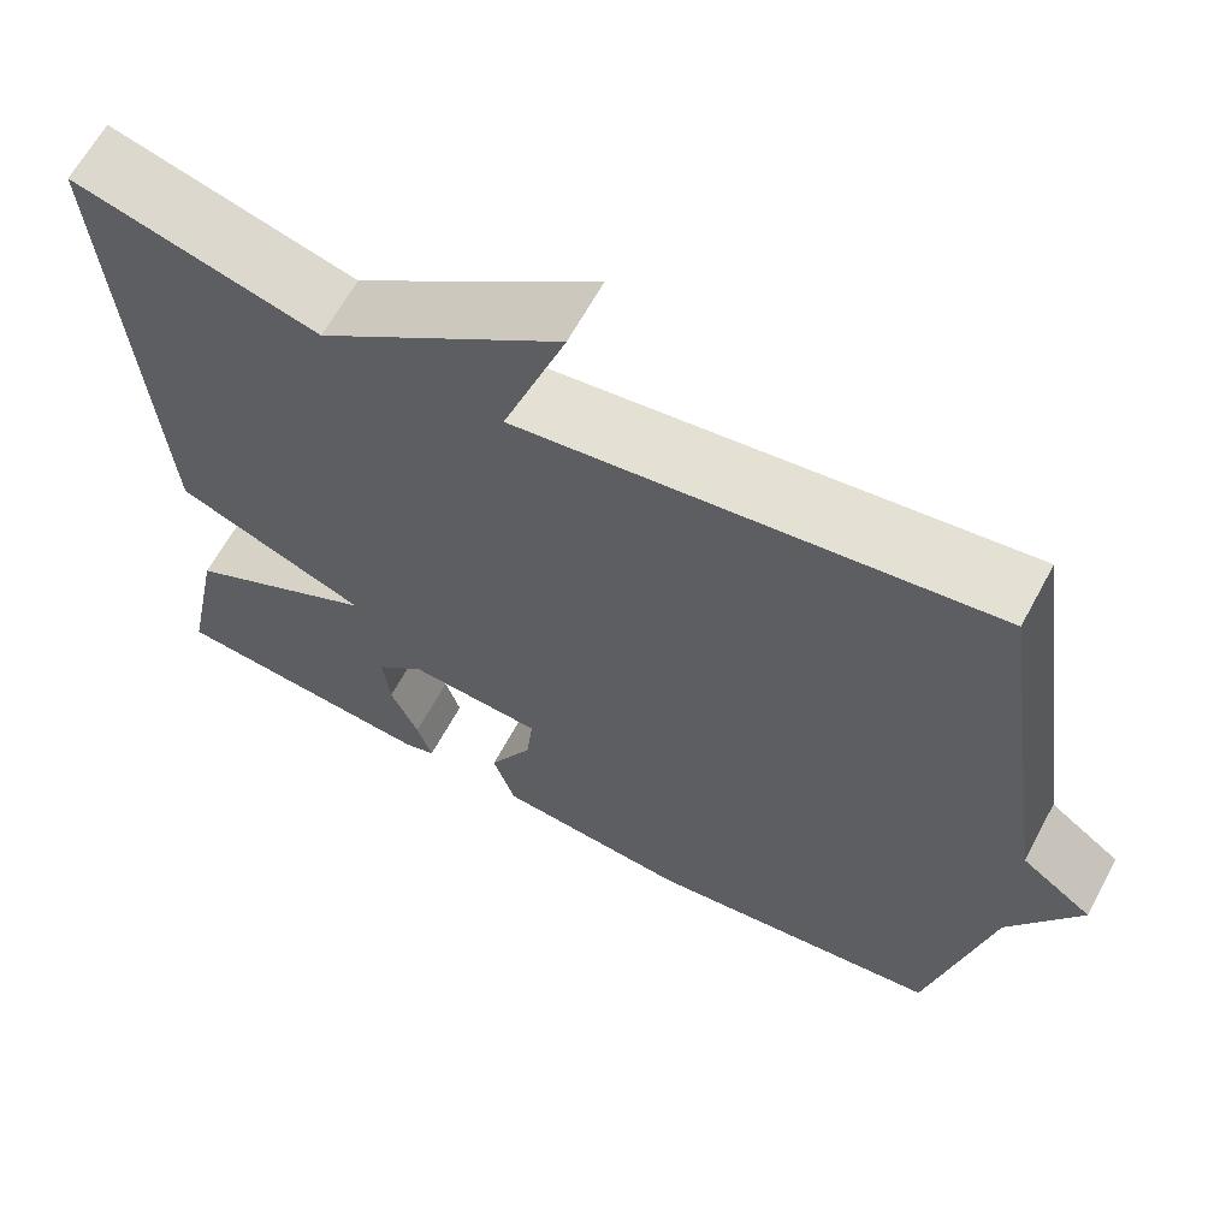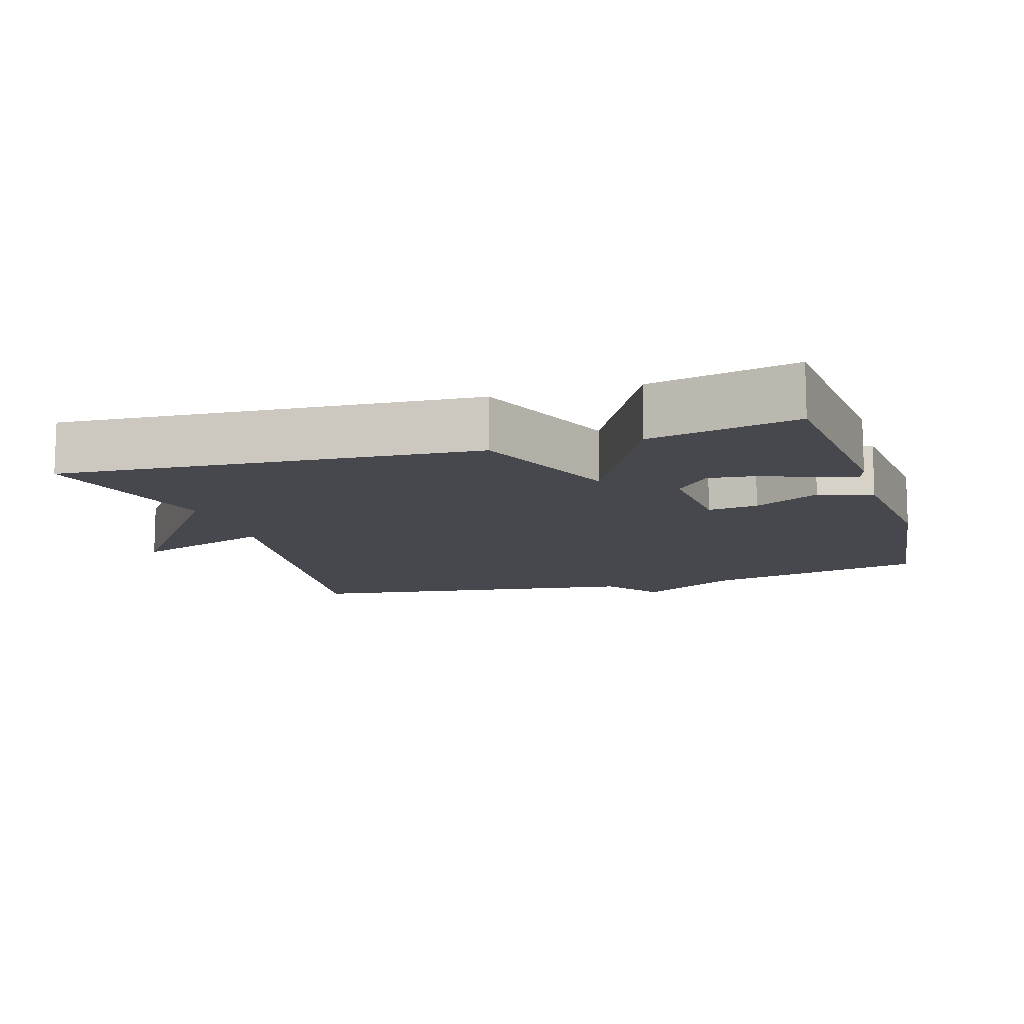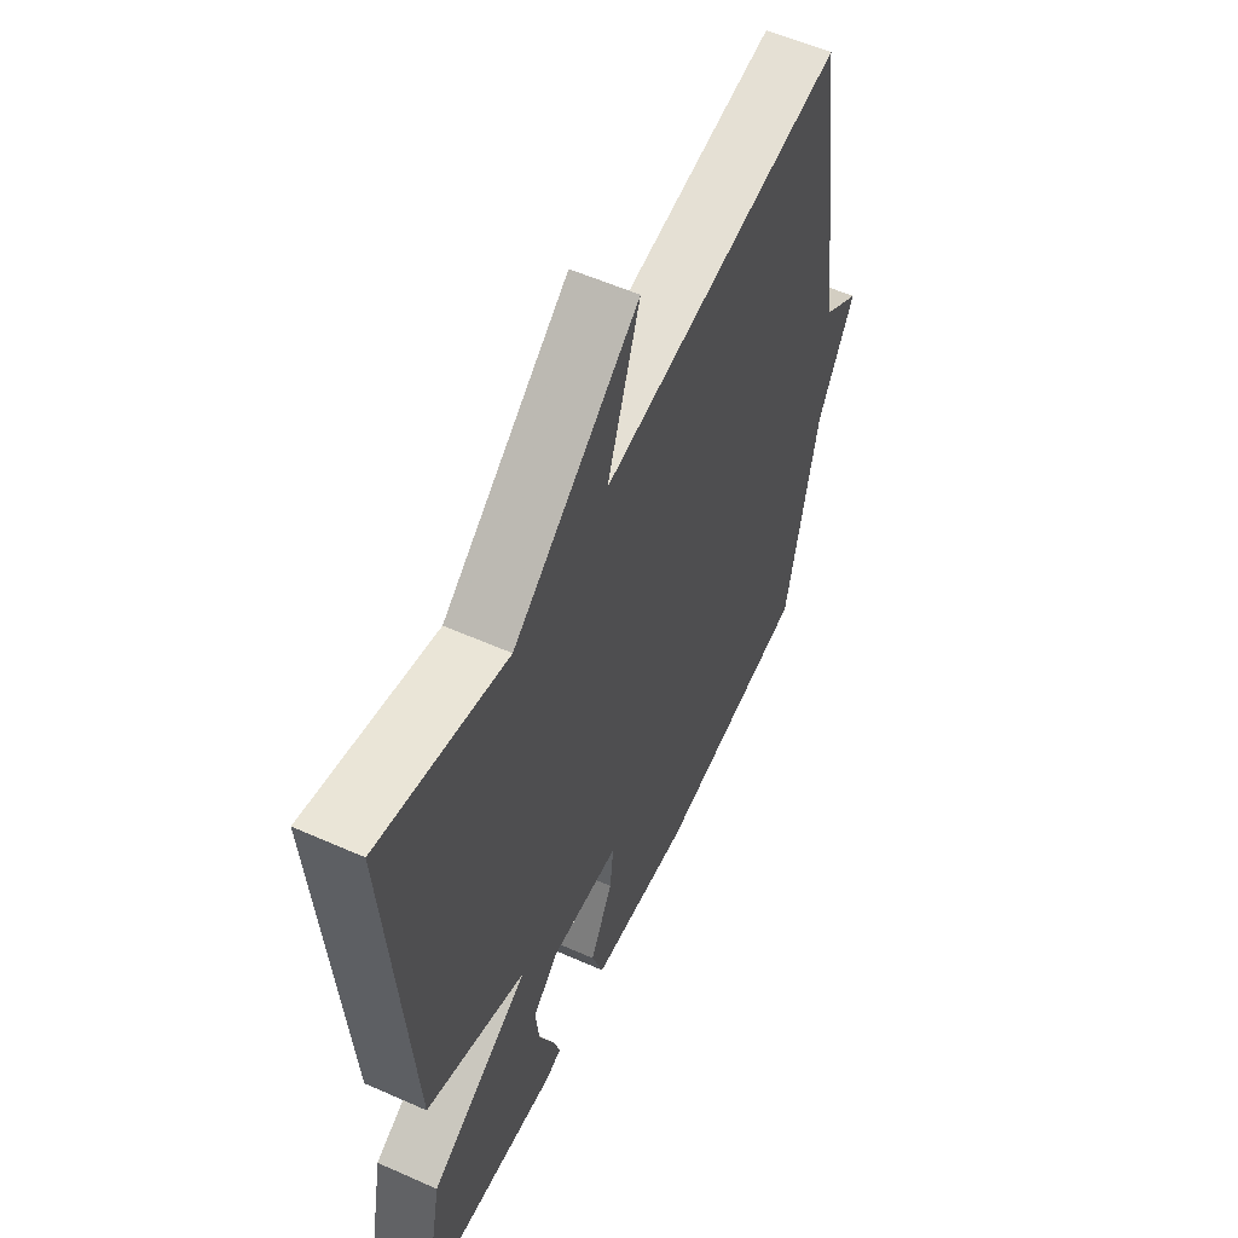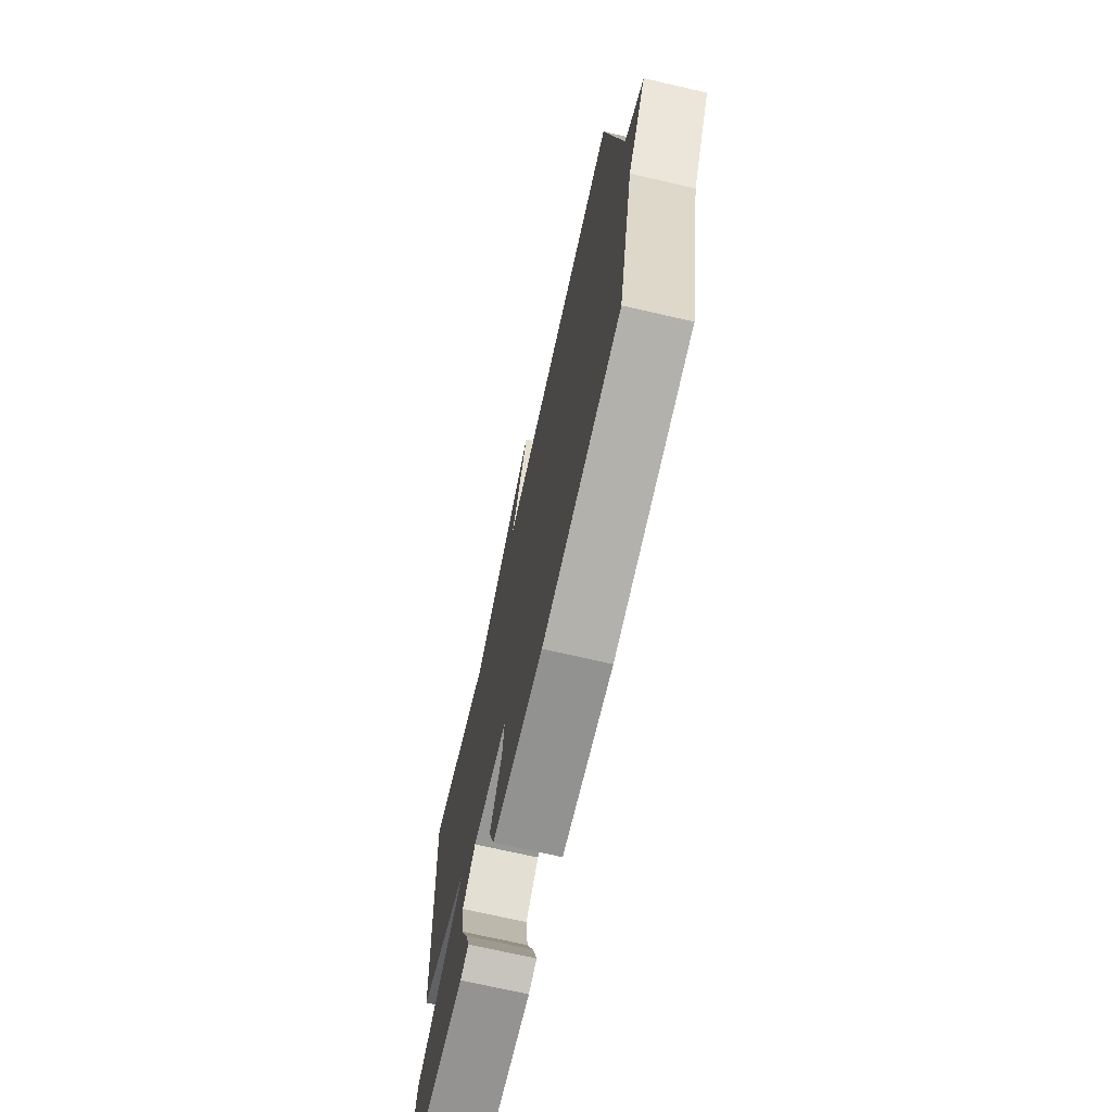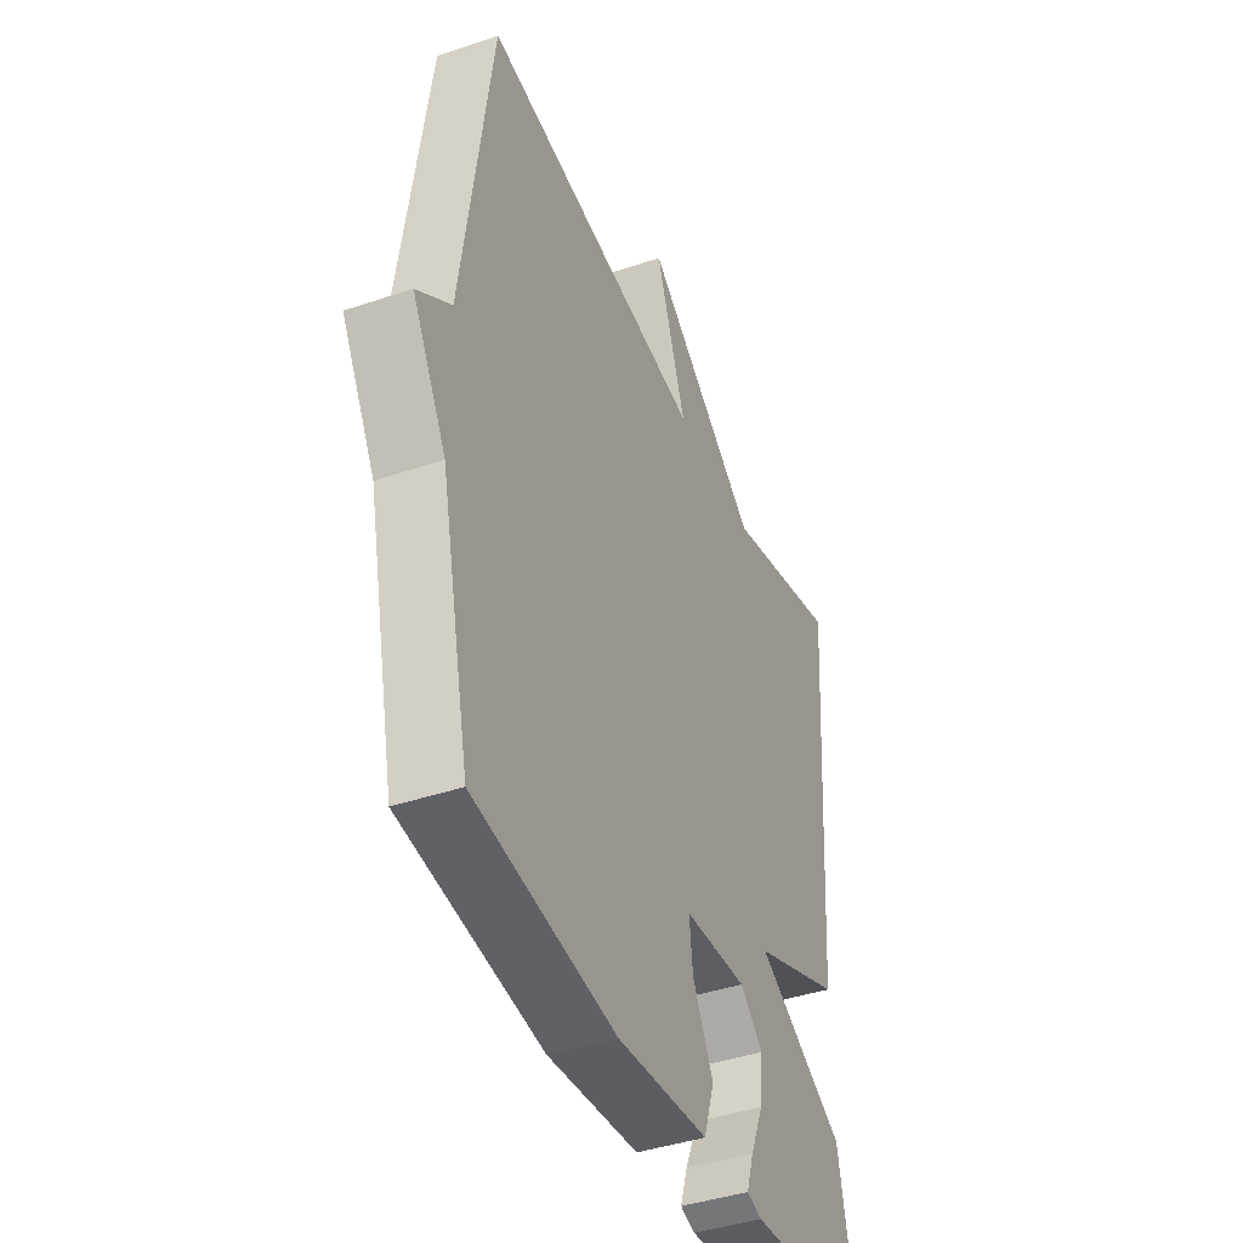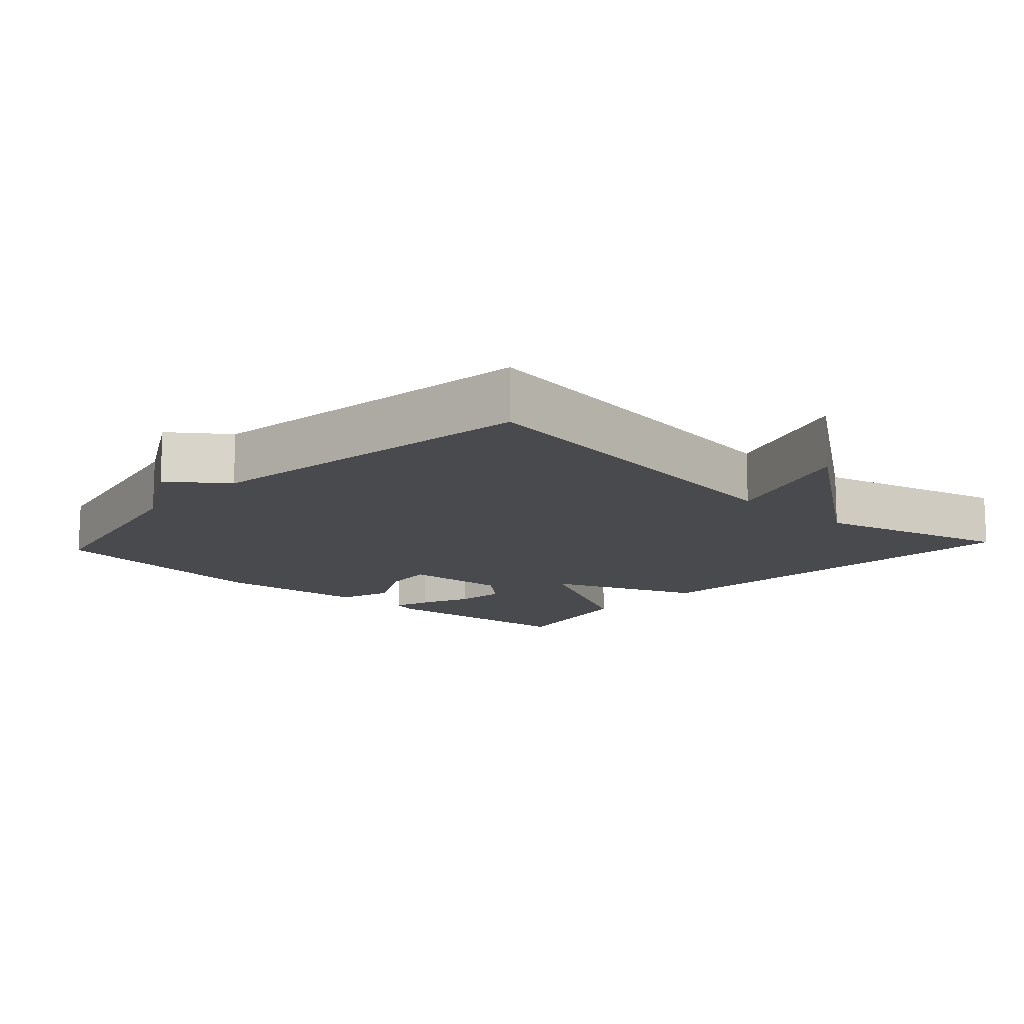
<metadata>
{"format":"obj","ext":"obj","renderer":"f3d","projection":"perspective","resolution":1024,"background":"white","views":[{"elev":64.1,"azim":-151.7,"up":"+Z"},{"elev":-11.8,"azim":107.1,"up":"+Y"},{"elev":56.7,"azim":114.8,"up":"+Z"},{"elev":-71.9,"azim":-102.9,"up":"+Z"},{"elev":-41.5,"azim":-67.7,"up":"+Z"},{"elev":-13.4,"azim":-42.7,"up":"+Y"}]}
</metadata>
<code>
v 0.5 0.07 -0.5
v 0.2 0.07 -0.527
v 0.165 0.07 -0.516
v 0.182 0.07 -0.463
v 0.213 0.07 -0.391
v 0.221 0.07 -0.32
v 0.166 0.07 -0.271
v 0.017 0.07 -0.281
v 0.025 0.07 -0.352
v 0.074 0.07 -0.445
v 0.049 0.07 -0.521
v -0.167 0.07 -0.542
v -0.5 0.07 -0.5
v -0.569 0.07 -0.184
v -0.649 0.07 -0.043
v -0.569 0.07 0.016
v -0.5 0.07 0.5
v 0.027 0.07 0.426
v -0.044 0.07 0.627
v 0.227 0.07 0.426
v 0.5 0.07 0.5
v 0.458 0.07 -0.091
v 0.244 0.07 -0.178
v 0.458 0.07 -0.291
v 0.5 0 -0.5
v 0.2 0 -0.527
v 0.165 0 -0.516
v 0.182 0 -0.463
v 0.213 0 -0.391
v 0.221 0 -0.32
v 0.166 0 -0.271
v 0.017 0 -0.281
v 0.025 0 -0.352
v 0.074 0 -0.445
v 0.049 0 -0.521
v -0.167 0 -0.542
v -0.5 0 -0.5
v -0.569 0 -0.184
v -0.649 0 -0.043
v -0.569 0 0.016
v -0.5 0 0.5
v 0.027 0 0.426
v -0.044 0 0.627
v 0.227 0 0.426
v 0.5 0 0.5
v 0.458 0 -0.091
v 0.244 0 -0.178
v 0.458 0 -0.291
f 23 24 1 2
f 20 21 22 23
f 18 19 20 23
f 16 17 18 23
f 14 15 16 23
f 12 13 14
f 11 12 14
f 10 11 14
f 9 10 14
f 8 9 14
f 7 8 14 23
f 6 7 23
f 5 6 23 2
f 2 3 4 5
f 26 25 48 47
f 47 46 45 44
f 47 44 43 42
f 47 42 41 40
f 47 40 39 38
f 38 37 36
f 38 36 35
f 38 35 34
f 38 34 33
f 38 33 32
f 47 38 32 31
f 47 31 30
f 26 47 30 29
f 29 28 27 26
f 1 25 26 2
f 2 26 27 3
f 3 27 28 4
f 4 28 29 5
f 5 29 30 6
f 6 30 31 7
f 7 31 32 8
f 8 32 33 9
f 9 33 34 10
f 10 34 35 11
f 11 35 36 12
f 12 36 37 13
f 13 37 38 14
f 14 38 39 15
f 15 39 40 16
f 16 40 41 17
f 17 41 42 18
f 18 42 43 19
f 19 43 44 20
f 20 44 45 21
f 21 45 46 22
f 22 46 47 23
f 23 47 48 24
f 24 48 25 1

</code>
